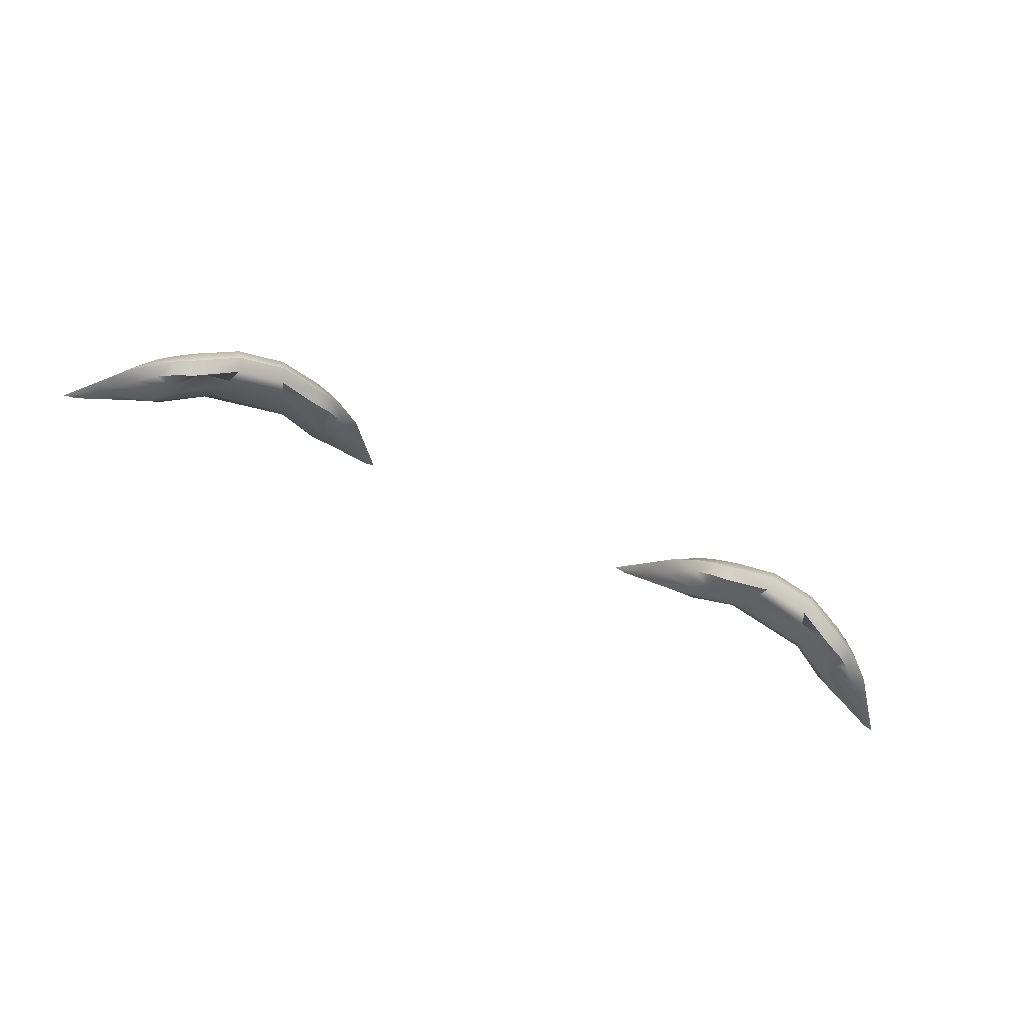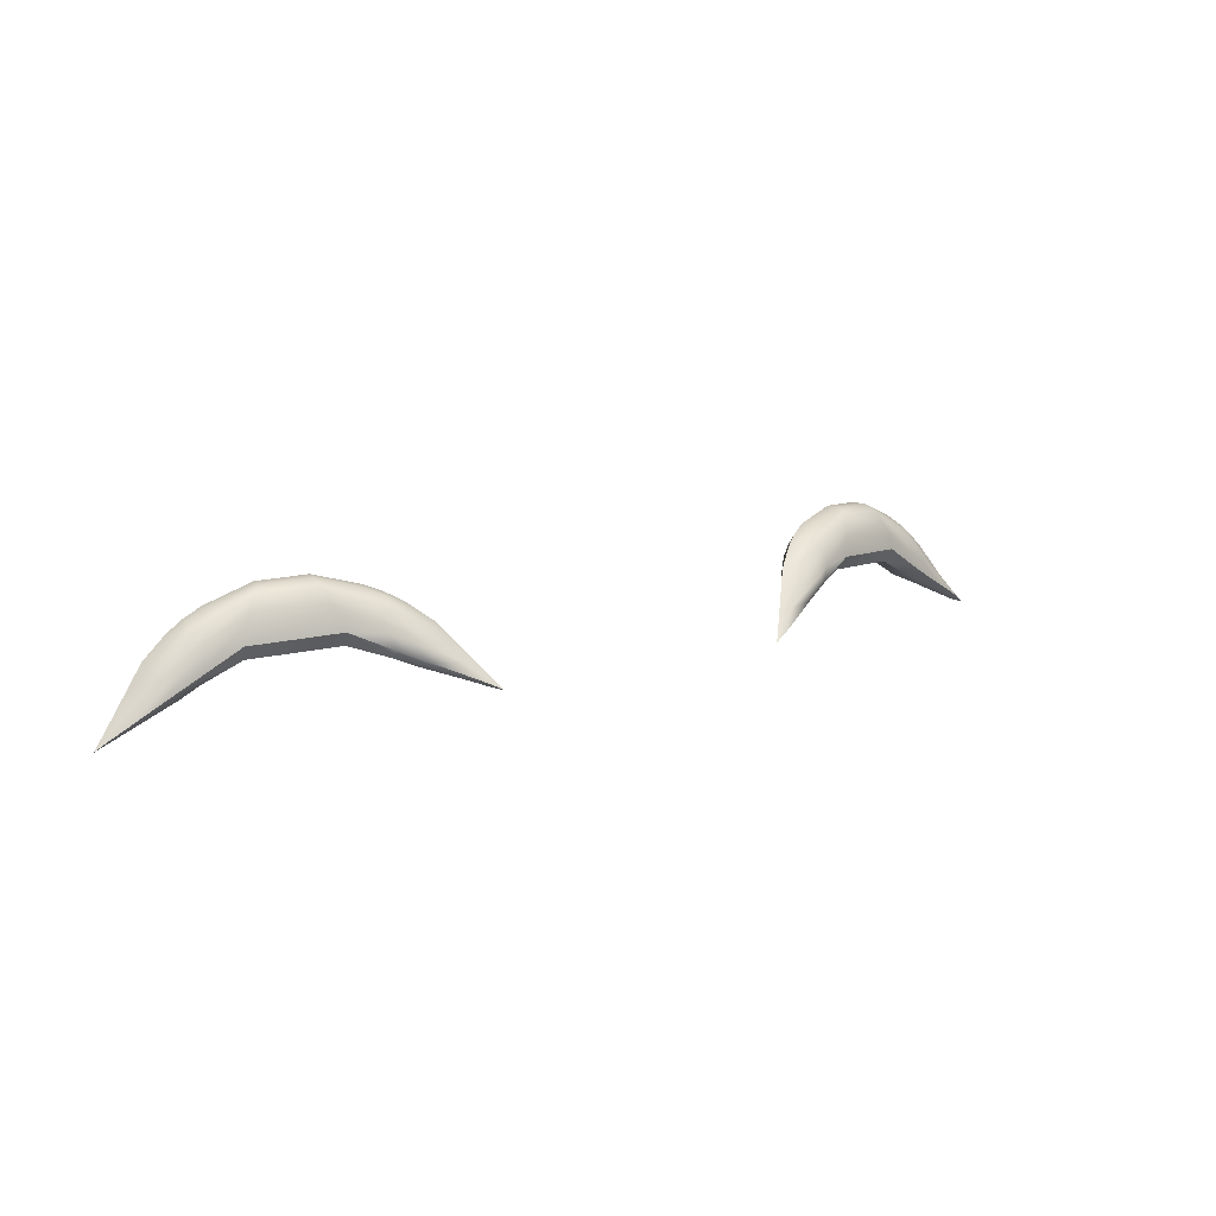
<metadata>
{"format":"obj","ext":"obj","renderer":"f3d","projection":"perspective","resolution":1024,"background":"white","views":[{"elev":-63.1,"azim":154.6,"up":"+Z"},{"elev":12.8,"azim":-35.2,"up":"+Y"}]}
</metadata>
<code>
v -0.06472 0.9838 0.3309
v -0.08694 1.011 0.3129
v -0.188 0.9761 0.2964
v -0.1629 1.006 0.2916
v -0.1871 0.9746 0.2935
v -0.1606 1.002 0.2842
v -0.06381 0.9822 0.328
v -0.08463 1.007 0.3055
v -0.1729 0.9892 0.2885
v -0.07494 0.9953 0.3159
v -0.07662 0.9981 0.3213
v -0.1746 0.992 0.2939
v -0.1467 1.009 0.2832
v -0.09676 1.013 0.2972
v -0.1504 0.9984 0.2858
v -0.09364 1.002 0.3017
v -0.1552 0.9887 0.2918
v -0.0916 0.9926 0.3096
v -0.158 0.9934 0.3007
v -0.09439 0.9974 0.3185
v -0.1544 1.005 0.2983
v -0.09756 1.009 0.3142
v -0.1497 1.014 0.2926
v -0.09971 1.018 0.3066
v -0.1314 1.016 0.2882
v -0.1131 1.017 0.2933
v -0.1351 1.007 0.2892
v -0.1095 1.009 0.2963
v -0.1397 0.9976 0.2943
v -0.1071 0.9996 0.3034
v -0.1428 1.003 0.304
v -0.1101 1.005 0.3132
v -0.139 1.014 0.3017
v -0.1134 1.016 0.3089
v -0.1342 1.021 0.297
v -0.1159 1.022 0.3021
v -0.09036 1.01 0.3013
v -0.08807 0.9995 0.3047
v -0.08109 0.9888 0.3167
v -0.08306 0.9922 0.323
v -0.09198 1.006 0.3172
v -0.09292 1.014 0.3096
v -0.154 1.006 0.2835
v -0.1566 1.01 0.2917
v -0.1604 1.002 0.2981
v -0.1694 0.9868 0.2989
v -0.1674 0.9835 0.2926
v -0.1565 0.9952 0.2855
v -0.1672 0.9958 0.2861
v -0.1692 0.9992 0.2925
v -0.1574 1.007 0.296
v -0.1522 1.01 0.2962
v -0.1369 1.018 0.3003
v -0.1149 1.019 0.3064
v -0.09888 1.013 0.3112
v -0.0941 1.011 0.3137
v -0.0813 1.005 0.3171
v -0.07929 1.001 0.3107
v -0.09018 1.005 0.3012
v -0.1 1.013 0.297
v -0.111 1.013 0.2939
v -0.133 1.011 0.2878
v -0.1439 1.011 0.2847
v -0.1535 1.001 0.2835
v -0.1787 0.9826 0.2911
v -0.1594 0.9893 0.2877
v -0.1525 0.9929 0.2879
v -0.1371 1.001 0.2915
v -0.1082 1.003 0.2996
v -0.09235 0.9966 0.3048
v -0.08598 0.9939 0.3082
v -0.07064 0.9893 0.3214
v -0.07189 0.9914 0.3254
v -0.08989 1.001 0.3207
v -0.09627 1.003 0.3173
v -0.1119 1.012 0.3113
v -0.1411 1.01 0.3031
v -0.1565 0.9995 0.3005
v -0.1633 0.996 0.3002
v -0.18 0.9847 0.2951
v -0.1626 1.006 0.2865
v -0.1717 0.9983 0.2878
v -0.1773 0.9914 0.2897
v -0.1829 0.9844 0.2916
v -0.1922 0.973 0.2948
v -0.1634 0.9862 0.297
v -0.1557 0.9902 0.2973
v -0.1415 0.9973 0.3006
v -0.1088 0.9993 0.3097
v -0.09426 0.994 0.3145
v -0.08708 0.991 0.3184
v -0.05998 0.9812 0.3318
v -0.06758 0.9916 0.3239
v -0.07209 0.9979 0.3191
v -0.07661 1.004 0.3144
v -0.08458 1.011 0.3084
v -0.09044 1.015 0.3046
v -0.09703 1.017 0.3011
v -0.1143 1.022 0.2965
v -0.1326 1.021 0.2914
v -0.149 1.014 0.2865
v -0.1561 1.01 0.2862
o ???_1
f 73 74 40 1
f 80 84 85 3
f 65 66 47 5
f 72 93 92 7
f 96 97 42 2
f 92 91 39 7
f 49 64 48 9
f 58 95 94 10
f 57 56 41 11
f 50 82 83 12
f 25 62 63 13
f 37 59 60 14
f 27 68 67 15
f 38 71 70 16
f 46 86 87 19
f 32 89 90 20
f 45 79 78 21
f 34 76 75 22
f 44 51 52 23
f 36 54 55 24
f 43 102 101 13
f 26 99 98 14
f 26 61 62 25
f 14 60 61 26
f 28 69 68 27
f 16 70 69 28
f 19 87 88 31
f 31 88 89 32
f 21 78 77 33
f 33 77 76 34
f 23 52 53 35
f 35 53 54 36
f 13 101 100 25
f 25 100 99 26
f 8 58 59 37
f 10 72 71 38
f 20 90 91 40
f 22 75 74 41
f 24 55 56 42
f 14 98 97 37
f 6 81 102 43
f 4 50 51 44
f 12 80 79 45
f 3 85 86 46
f 15 67 66 48
f 13 63 64 43
f 4 81 82 50
f 12 45 51 50
f 45 21 52 51
f 21 33 53 52
f 33 34 54 53
f 34 22 55 54
f 22 41 56 55
f 2 42 56 57
f 8 96 95 58
f 10 38 59 58
f 38 16 60 59
f 16 28 61 60
f 28 27 62 61
f 27 15 63 62
f 15 48 64 63
f 6 43 64 49
f 9 48 66 65
f 17 47 66 67
f 29 17 67 68
f 30 29 68 69
f 18 30 69 70
f 39 18 70 71
f 7 39 71 72
f 10 94 93 72
f 11 41 74 73
f 20 40 74 75
f 32 20 75 76
f 31 32 76 77
f 19 31 77 78
f 46 19 78 79
f 3 46 79 80
f 12 83 84 80
f 6 49 82 81
f 49 9 83 82
f 9 65 84 83
f 65 5 85 84
f 5 47 86 85
f 47 17 87 86
f 17 29 88 87
f 29 30 89 88
f 30 18 90 89
f 18 39 91 90
f 1 40 91 92
f 73 1 92 93
f 11 73 93 94
f 57 11 94 95
f 2 57 95 96
f 8 37 97 96
f 24 42 97 98
f 36 24 98 99
f 35 36 99 100
f 23 35 100 101
f 44 23 101 102
f 4 44 102 81
v 0.06472 0.9838 0.3309
v 0.08694 1.011 0.3129
v 0.188 0.9761 0.2964
v 0.1629 1.006 0.2916
v 0.1871 0.9746 0.2935
v 0.1606 1.002 0.2842
v 0.06381 0.9822 0.328
v 0.08463 1.007 0.3055
v 0.1729 0.9892 0.2885
v 0.07494 0.9953 0.3159
v 0.07662 0.9981 0.3213
v 0.1746 0.992 0.2939
v 0.1467 1.009 0.2832
v 0.09676 1.013 0.2972
v 0.1504 0.9984 0.2858
v 0.09364 1.002 0.3017
v 0.1552 0.9887 0.2918
v 0.0916 0.9926 0.3096
v 0.158 0.9934 0.3007
v 0.09439 0.9974 0.3185
v 0.1544 1.005 0.2983
v 0.09756 1.009 0.3142
v 0.1497 1.014 0.2926
v 0.09971 1.018 0.3066
v 0.1314 1.016 0.2882
v 0.1131 1.017 0.2933
v 0.1351 1.007 0.2892
v 0.1095 1.009 0.2963
v 0.1397 0.9976 0.2943
v 0.1071 0.9996 0.3034
v 0.1428 1.003 0.304
v 0.1101 1.005 0.3132
v 0.139 1.014 0.3017
v 0.1134 1.016 0.3089
v 0.1342 1.021 0.297
v 0.1159 1.022 0.3021
v 0.09036 1.01 0.3013
v 0.08807 0.9995 0.3047
v 0.08109 0.9888 0.3167
v 0.08306 0.9922 0.323
v 0.09198 1.006 0.3172
v 0.09292 1.014 0.3096
v 0.154 1.006 0.2835
v 0.1566 1.01 0.2917
v 0.1604 1.002 0.2981
v 0.1694 0.9868 0.2989
v 0.1674 0.9835 0.2926
v 0.1565 0.9952 0.2855
v 0.1672 0.9958 0.2861
v 0.1692 0.9992 0.2925
v 0.1574 1.007 0.296
v 0.1522 1.01 0.2962
v 0.1369 1.018 0.3003
v 0.1149 1.019 0.3064
v 0.09888 1.013 0.3112
v 0.0941 1.011 0.3137
v 0.0813 1.005 0.3171
v 0.07929 1.001 0.3107
v 0.09018 1.005 0.3012
v 0.1 1.013 0.297
v 0.111 1.013 0.2939
v 0.133 1.011 0.2878
v 0.1439 1.011 0.2847
v 0.1535 1.001 0.2835
v 0.1787 0.9826 0.2911
v 0.1594 0.9893 0.2877
v 0.1525 0.9929 0.2879
v 0.1371 1.001 0.2915
v 0.1082 1.003 0.2996
v 0.09235 0.9966 0.3048
v 0.08598 0.9939 0.3082
v 0.07064 0.9893 0.3214
v 0.07189 0.9914 0.3254
v 0.08989 1.001 0.3207
v 0.09627 1.003 0.3173
v 0.1119 1.012 0.3113
v 0.1411 1.01 0.3031
v 0.1565 0.9995 0.3005
v 0.1633 0.996 0.3002
v 0.18 0.9847 0.2951
v 0.1626 1.006 0.2865
v 0.1717 0.9983 0.2878
v 0.1773 0.9914 0.2897
v 0.1829 0.9844 0.2916
v 0.1922 0.973 0.2948
v 0.1634 0.9862 0.297
v 0.1557 0.9902 0.2973
v 0.1415 0.9973 0.3006
v 0.1088 0.9993 0.3097
v 0.09426 0.994 0.3145
v 0.08708 0.991 0.3184
v 0.05998 0.9812 0.3318
v 0.06758 0.9916 0.3239
v 0.07209 0.9979 0.3191
v 0.07661 1.004 0.3144
v 0.08458 1.011 0.3084
v 0.09044 1.015 0.3046
v 0.09703 1.017 0.3011
v 0.1143 1.022 0.2965
v 0.1326 1.021 0.2914
v 0.149 1.014 0.2865
v 0.1561 1.01 0.2862
o ???_2
f 142 176 175 103
f 187 186 182 105
f 149 168 167 107
f 194 195 174 109
f 144 199 198 104
f 141 193 194 109
f 150 166 151 111
f 196 197 160 112
f 143 158 159 113
f 185 184 152 114
f 165 164 127 115
f 162 161 139 116
f 169 170 129 117
f 172 173 140 118
f 189 188 148 121
f 192 191 134 122
f 180 181 147 123
f 177 178 136 124
f 154 153 146 125
f 157 156 138 126
f 203 204 145 115
f 200 201 128 116
f 164 163 128 127
f 163 162 116 128
f 170 171 130 129
f 171 172 118 130
f 190 189 121 133
f 191 190 133 134
f 179 180 123 135
f 178 179 135 136
f 155 154 125 137
f 156 155 137 138
f 202 203 115 127
f 201 202 127 128
f 161 160 110 139
f 173 174 112 140
f 193 192 122 142
f 176 177 124 143
f 158 157 126 144
f 199 200 116 139
f 204 183 108 145
f 153 152 106 146
f 181 182 114 147
f 188 187 105 148
f 168 169 117 150
f 166 165 115 145
f 184 183 106 152
f 153 147 114 152
f 154 123 147 153
f 155 135 123 154
f 156 136 135 155
f 157 124 136 156
f 158 143 124 157
f 158 144 104 159
f 197 198 110 160
f 161 140 112 160
f 162 118 140 161
f 163 130 118 162
f 164 129 130 163
f 165 117 129 164
f 166 150 117 165
f 166 145 108 151
f 168 150 111 167
f 168 149 119 169
f 169 119 131 170
f 170 131 132 171
f 171 132 120 172
f 172 120 141 173
f 173 141 109 174
f 195 196 112 174
f 176 143 113 175
f 176 142 122 177
f 177 122 134 178
f 178 134 133 179
f 179 133 121 180
f 180 121 148 181
f 181 148 105 182
f 186 185 114 182
f 184 151 108 183
f 185 111 151 184
f 186 167 111 185
f 187 107 167 186
f 188 149 107 187
f 189 119 149 188
f 190 131 119 189
f 191 132 131 190
f 192 120 132 191
f 193 141 120 192
f 193 142 103 194
f 194 103 175 195
f 195 175 113 196
f 196 113 159 197
f 197 159 104 198
f 199 139 110 198
f 199 144 126 200
f 200 126 138 201
f 201 138 137 202
f 202 137 125 203
f 203 125 146 204
f 204 146 106 183

</code>
